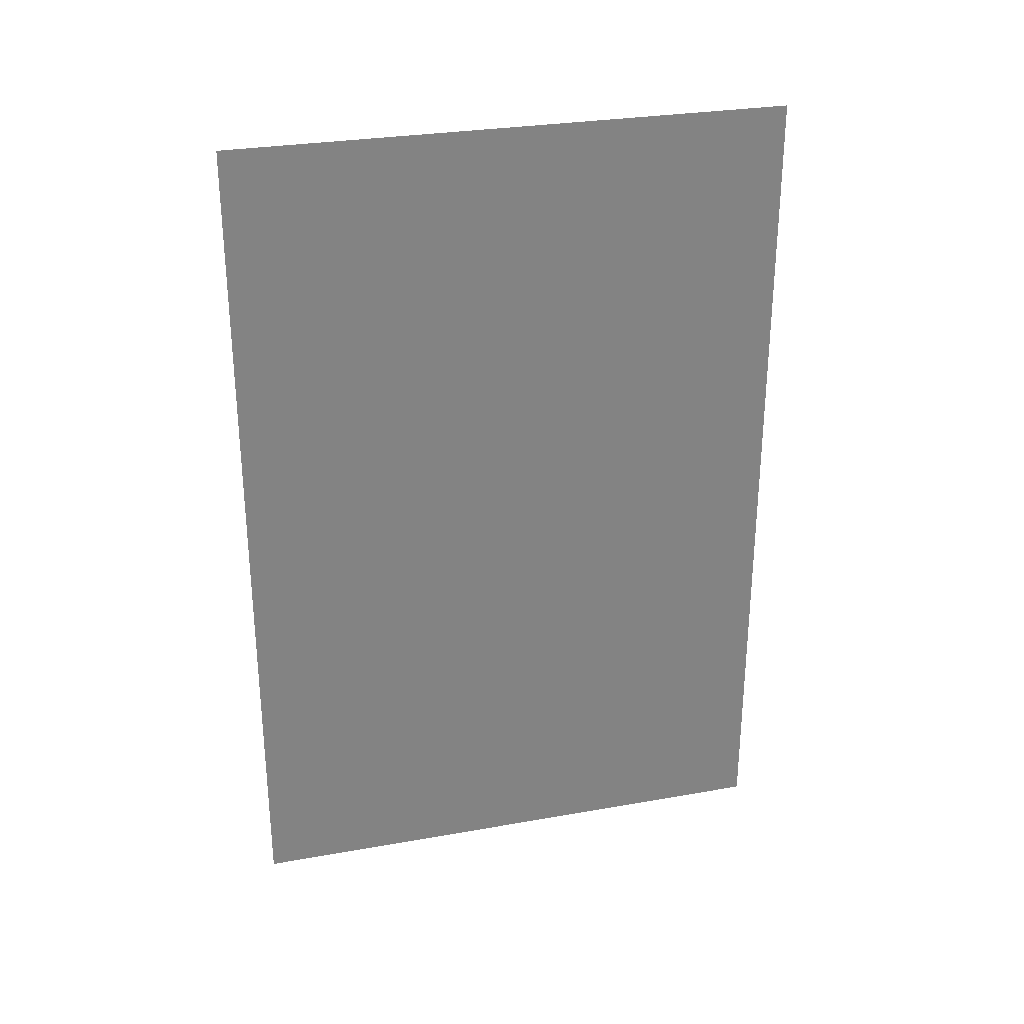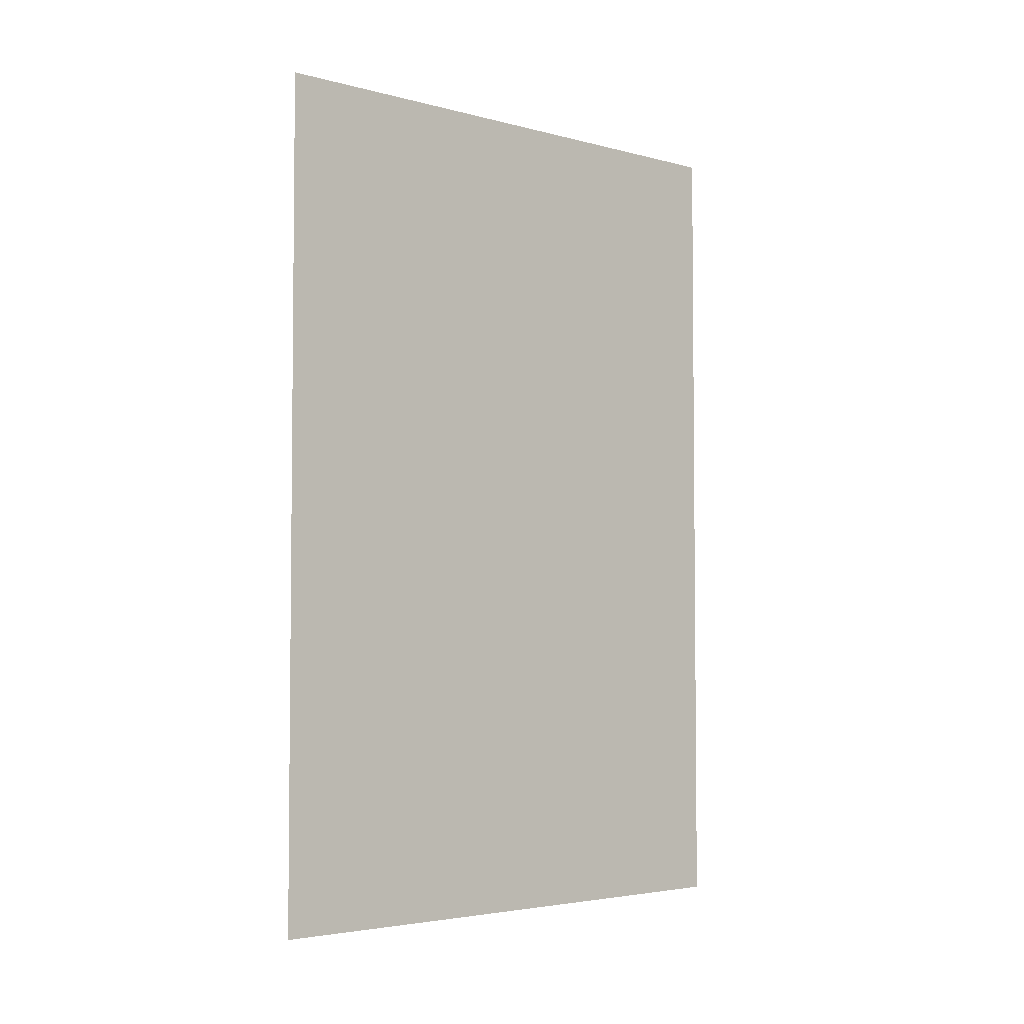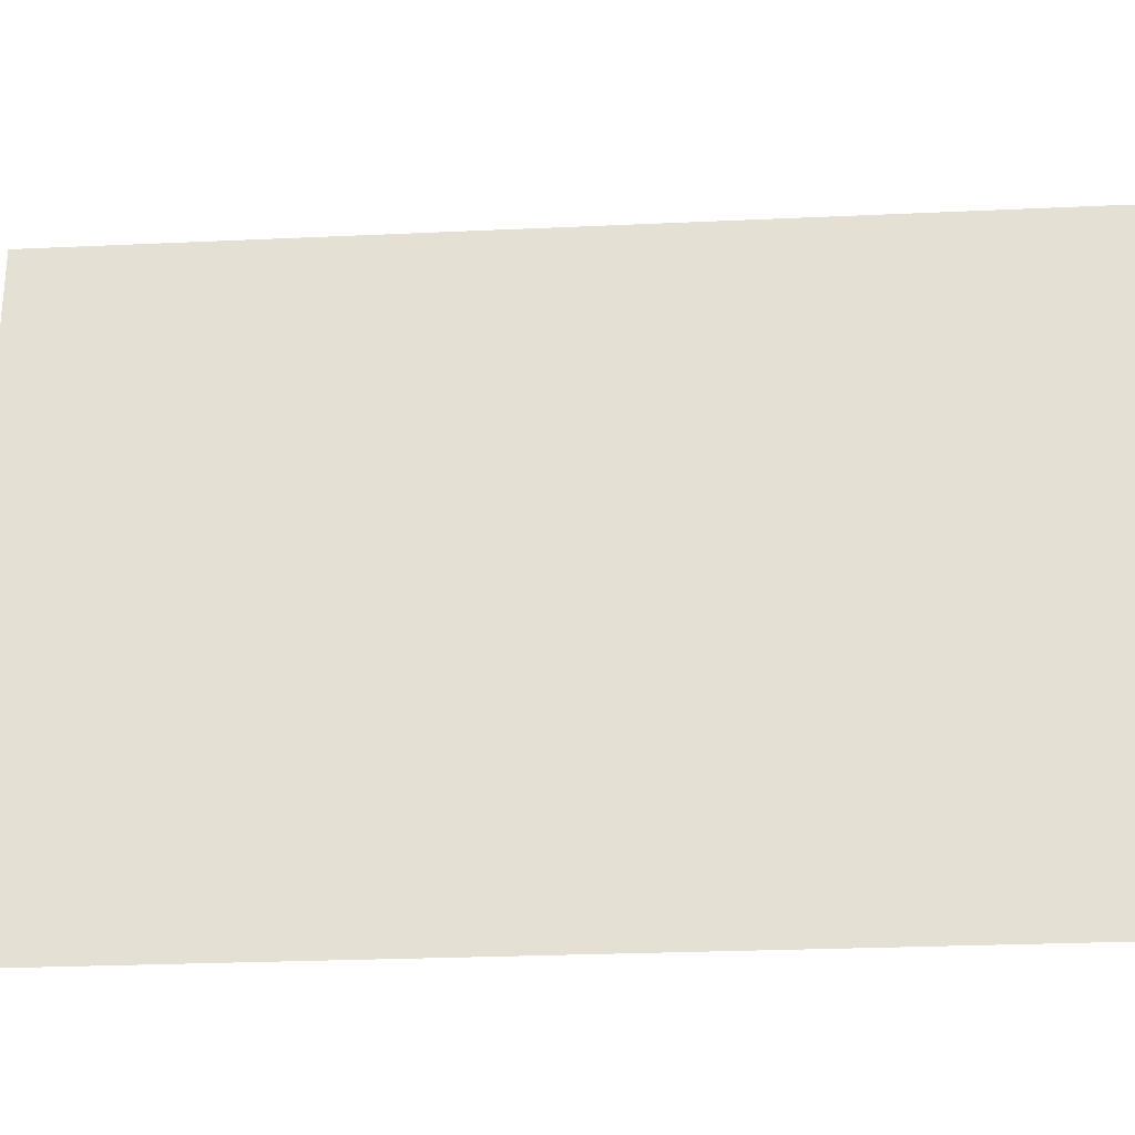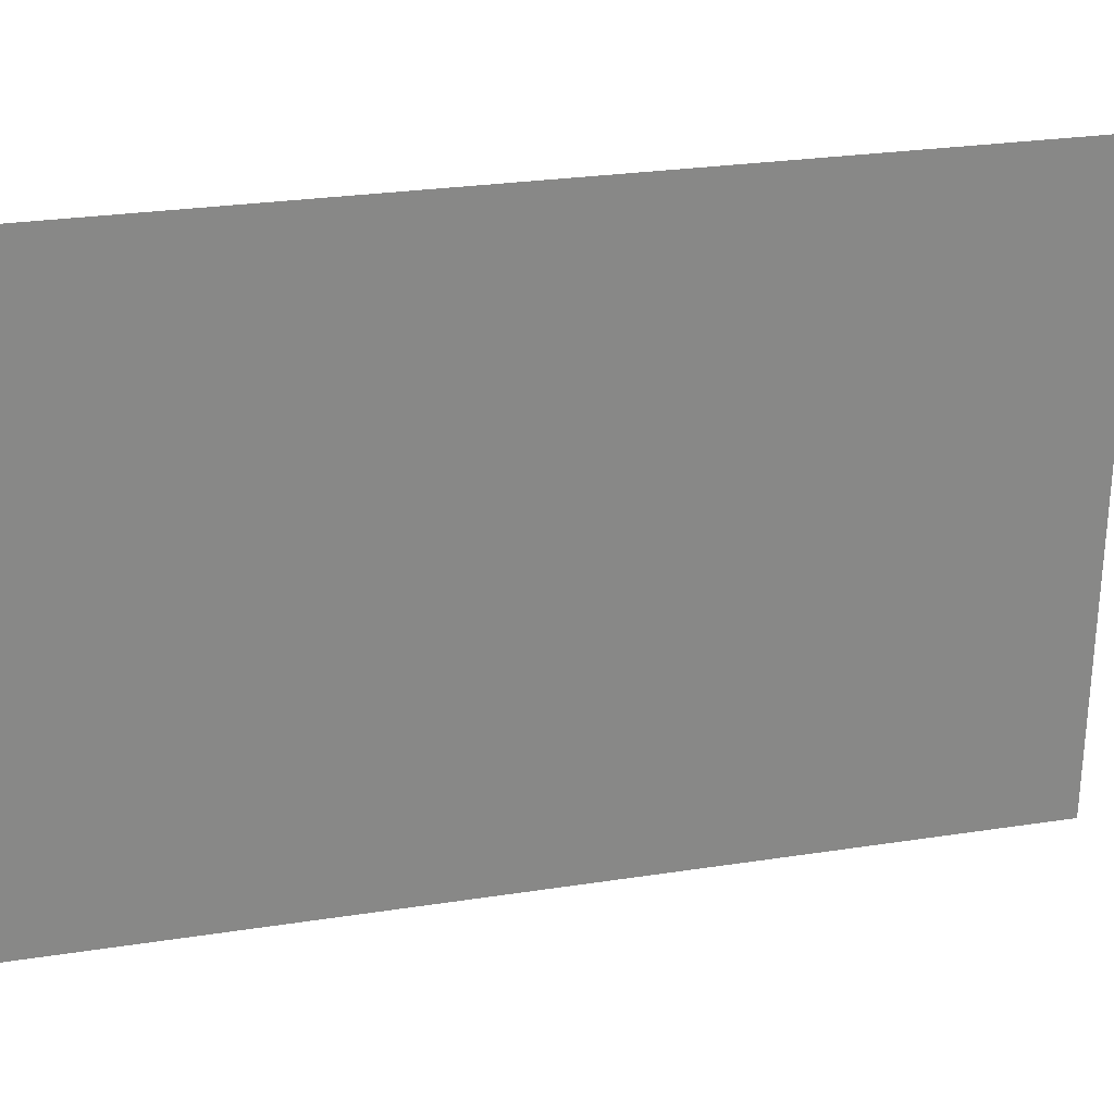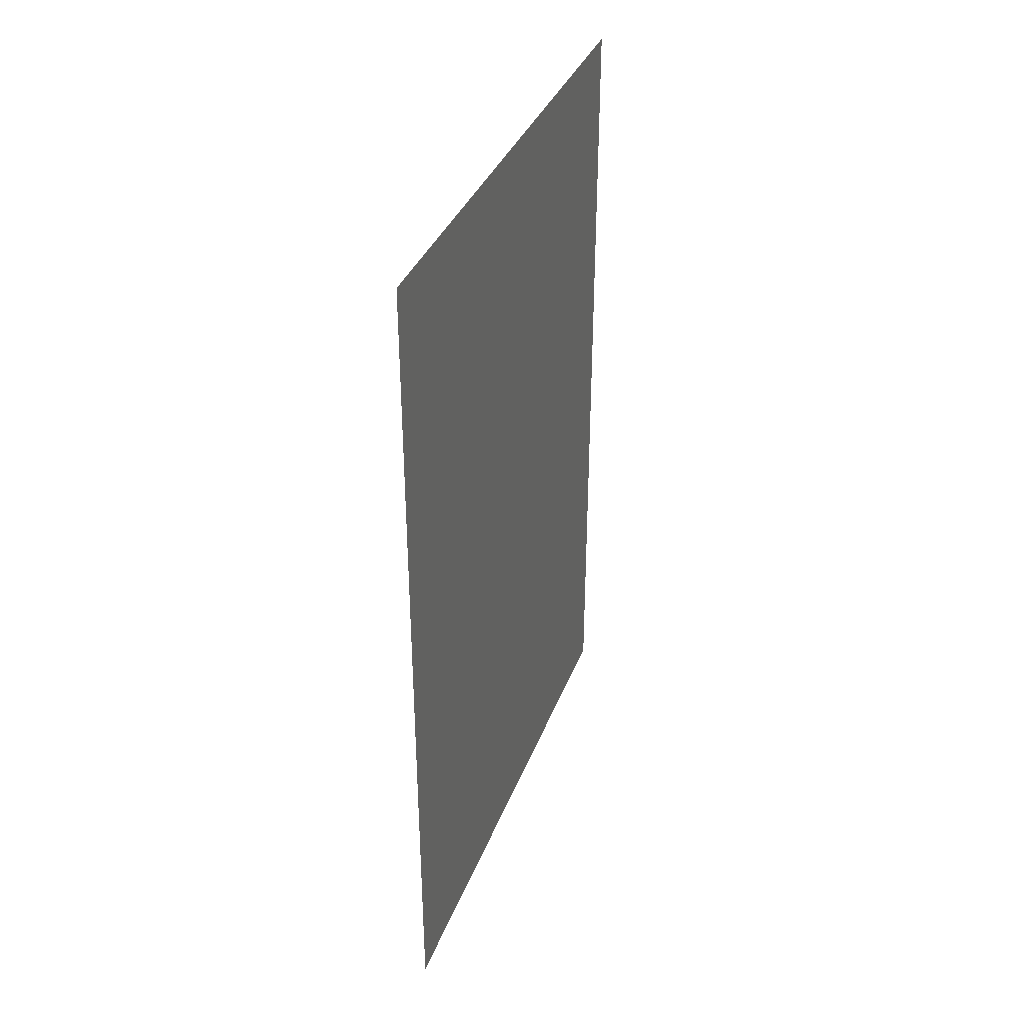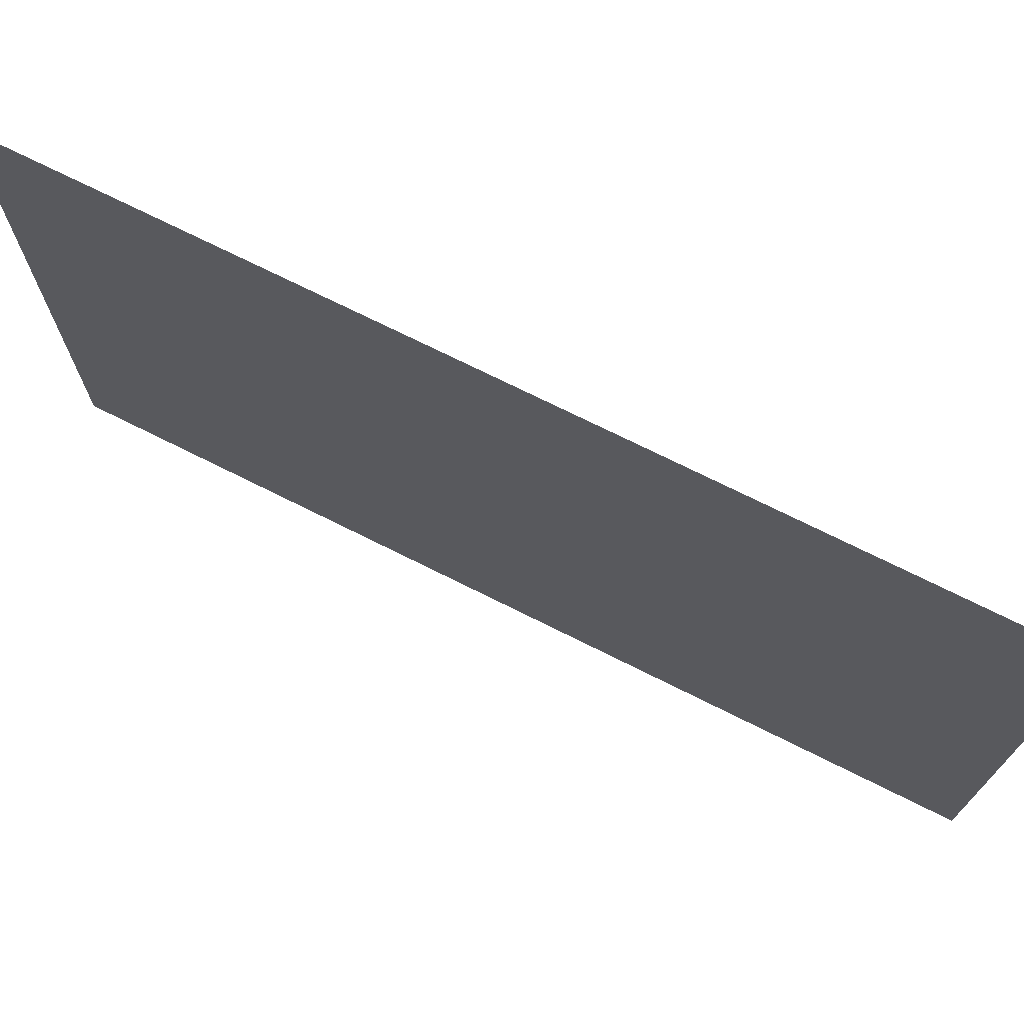
<metadata>
{"format":"obj","ext":"obj","renderer":"f3d","projection":"perspective","resolution":1024,"background":"white","views":[{"elev":29.0,"azim":-104.8,"up":"+Y"},{"elev":-3.8,"azim":-130.9,"up":"+Y"},{"elev":-26.6,"azim":-85.9,"up":"+Z"},{"elev":27.5,"azim":76.7,"up":"+Z"},{"elev":36.2,"azim":-160.5,"up":"+Y"},{"elev":72.6,"azim":-63.4,"up":"+Z"}]}
</metadata>
<code>
g default
v -0.521 7.906 12.15
v -0.521 7.906 1.204
v -0.521 -8.424 12.15
v -0.521 -8.424 1.204
g polySurface107 polySurface104
f 3 4 2 1

</code>
